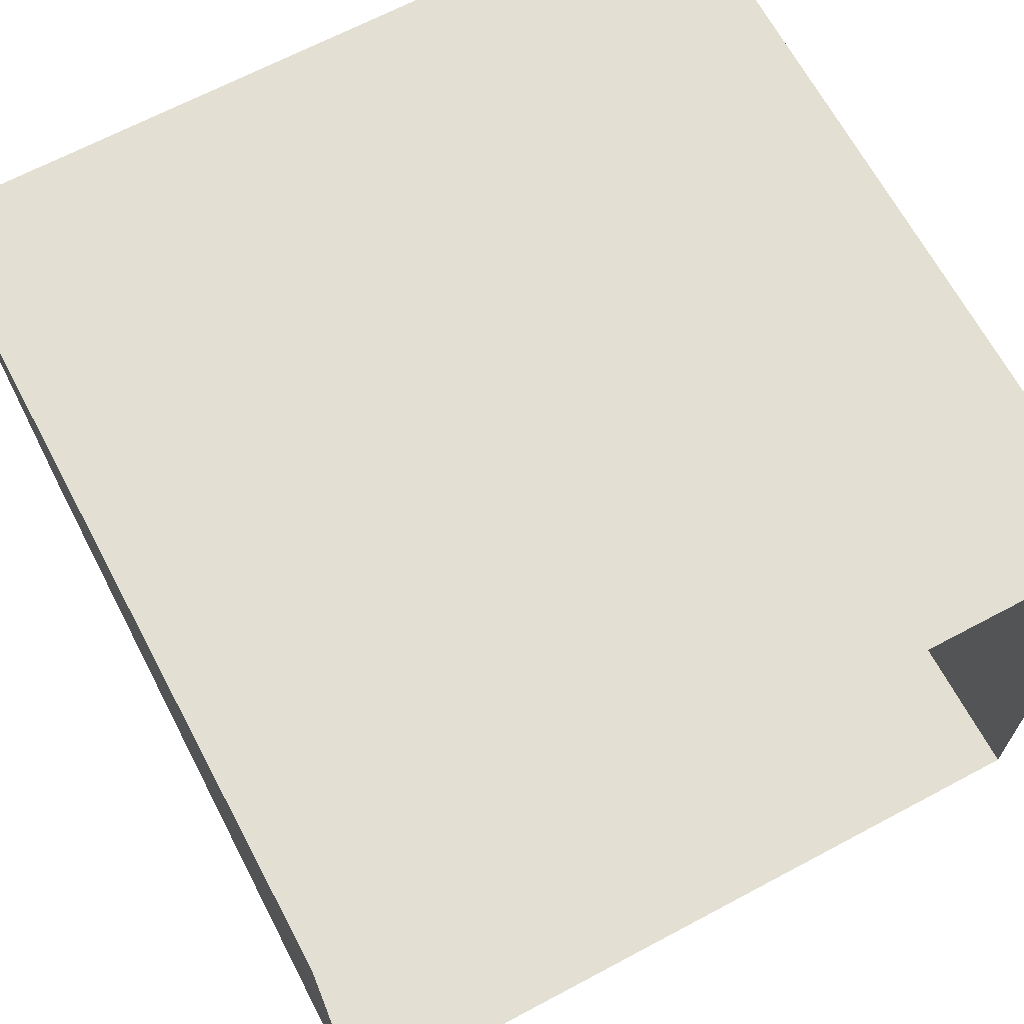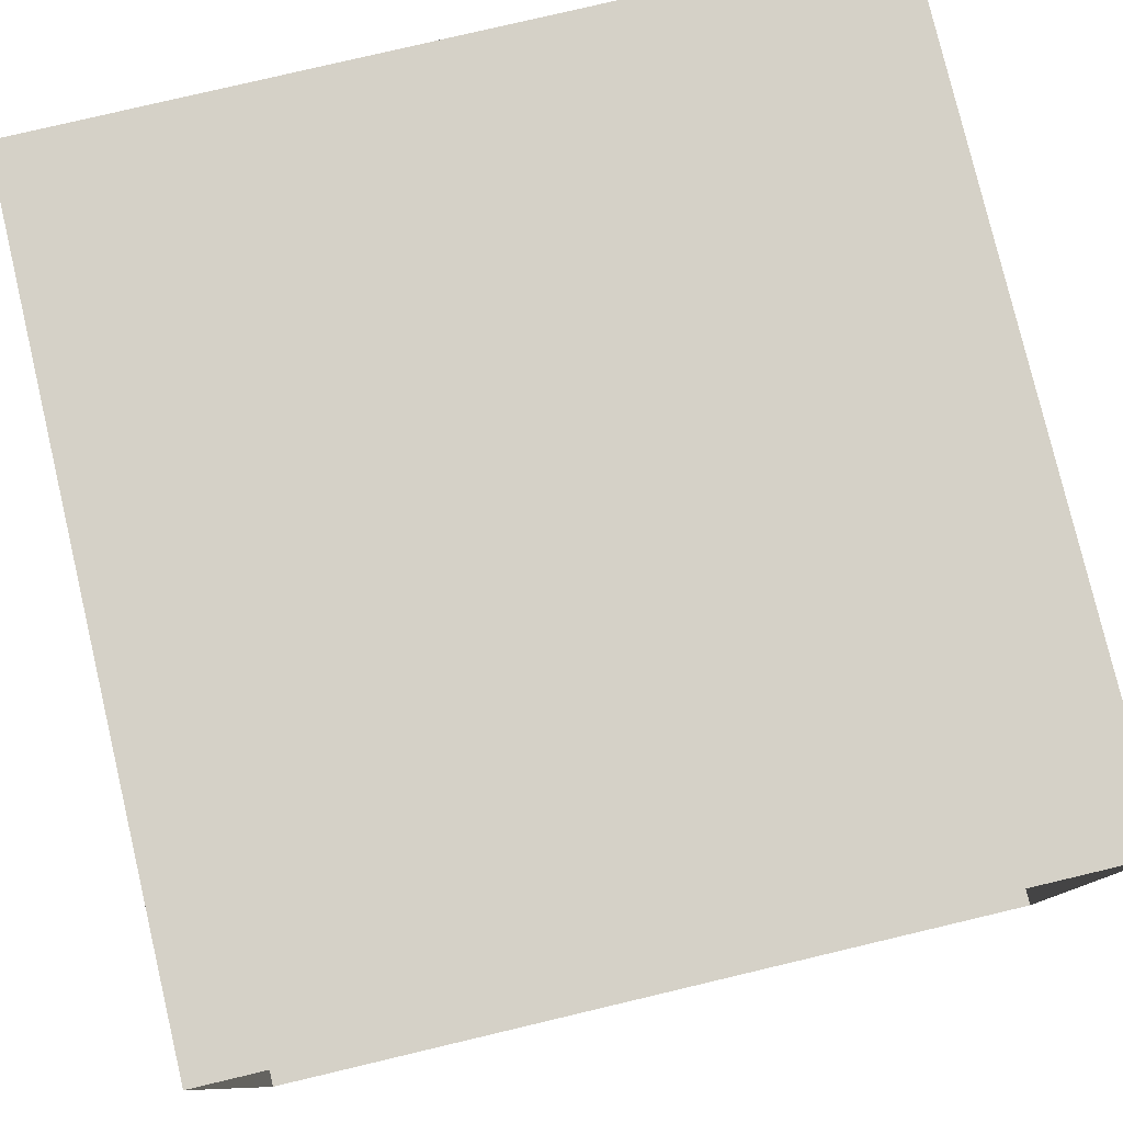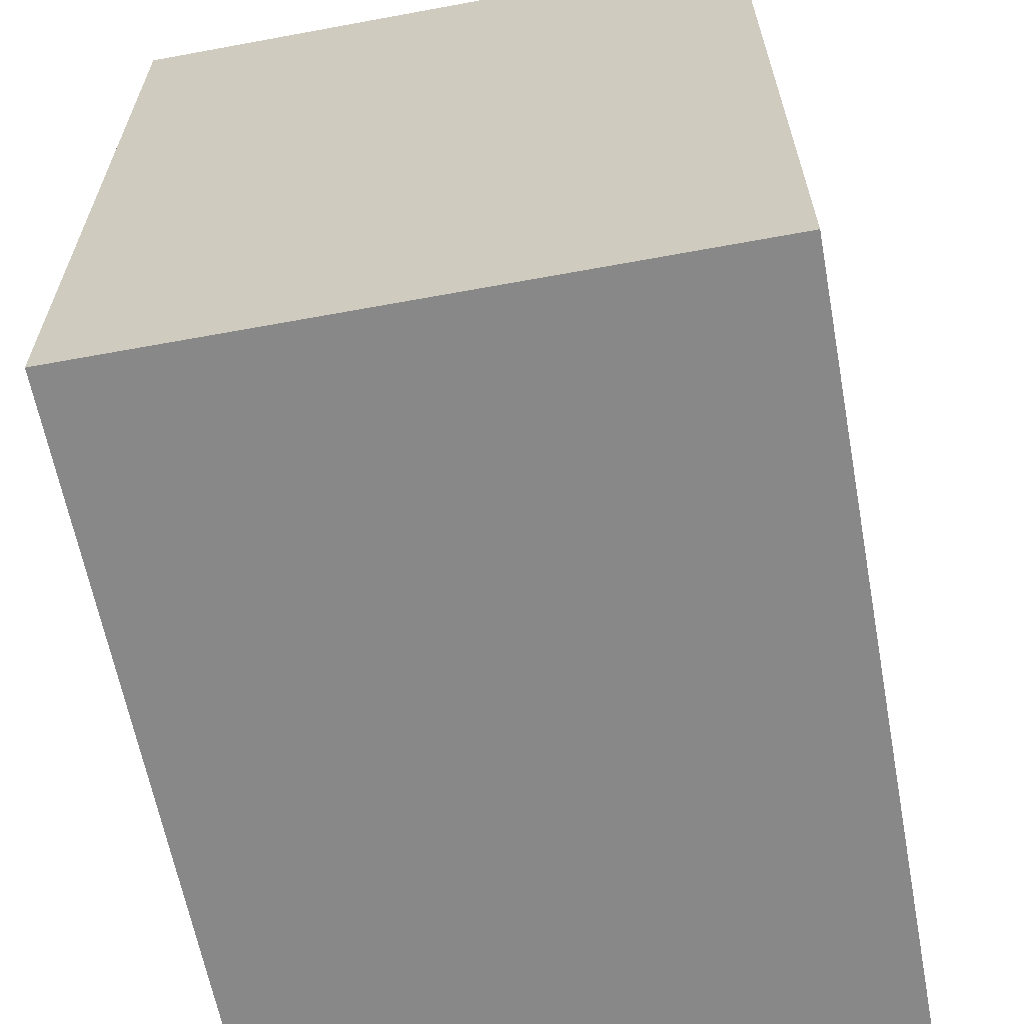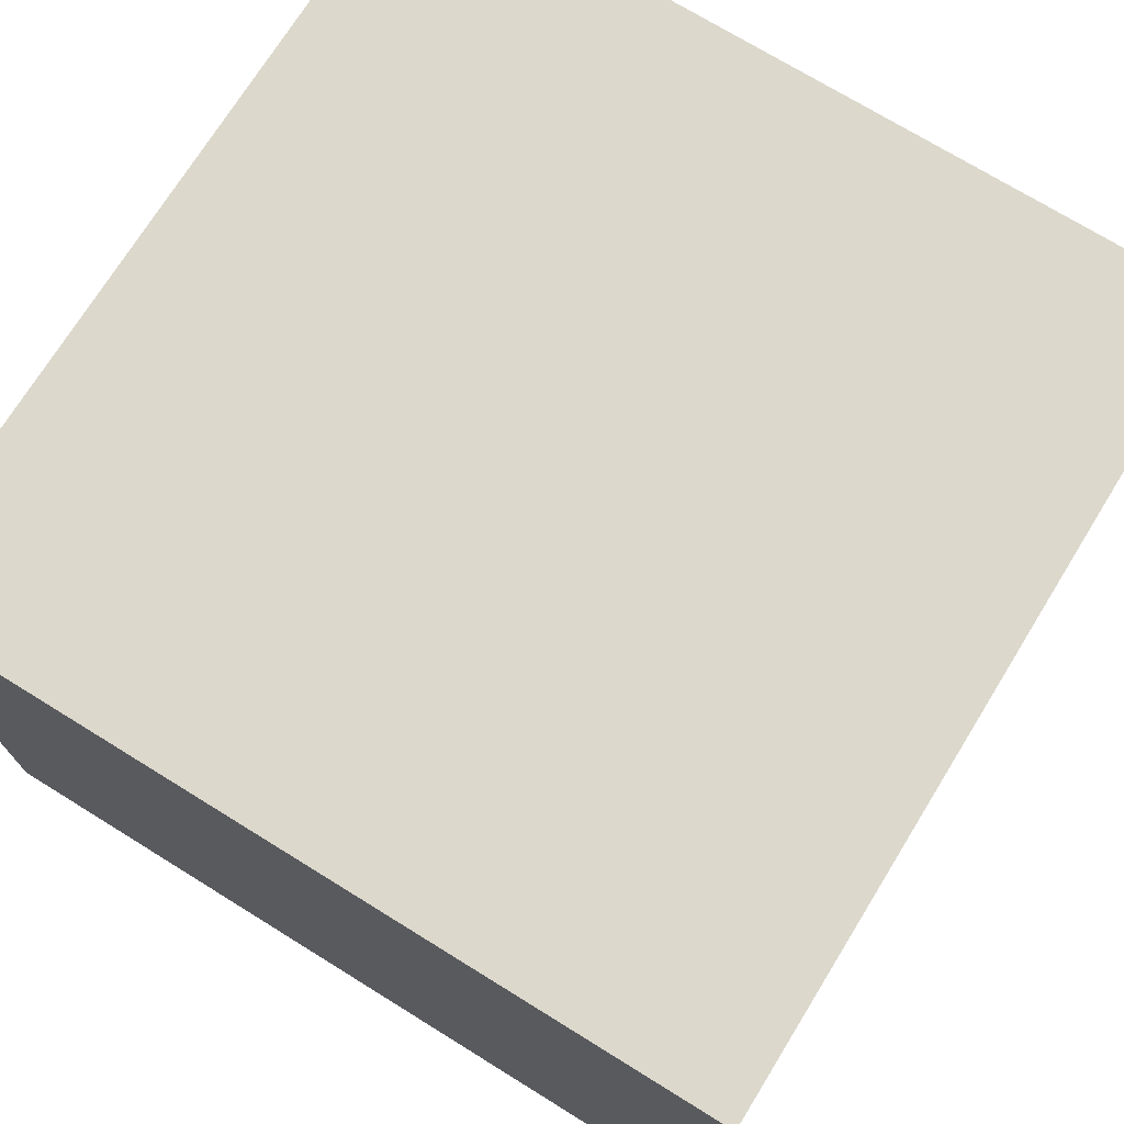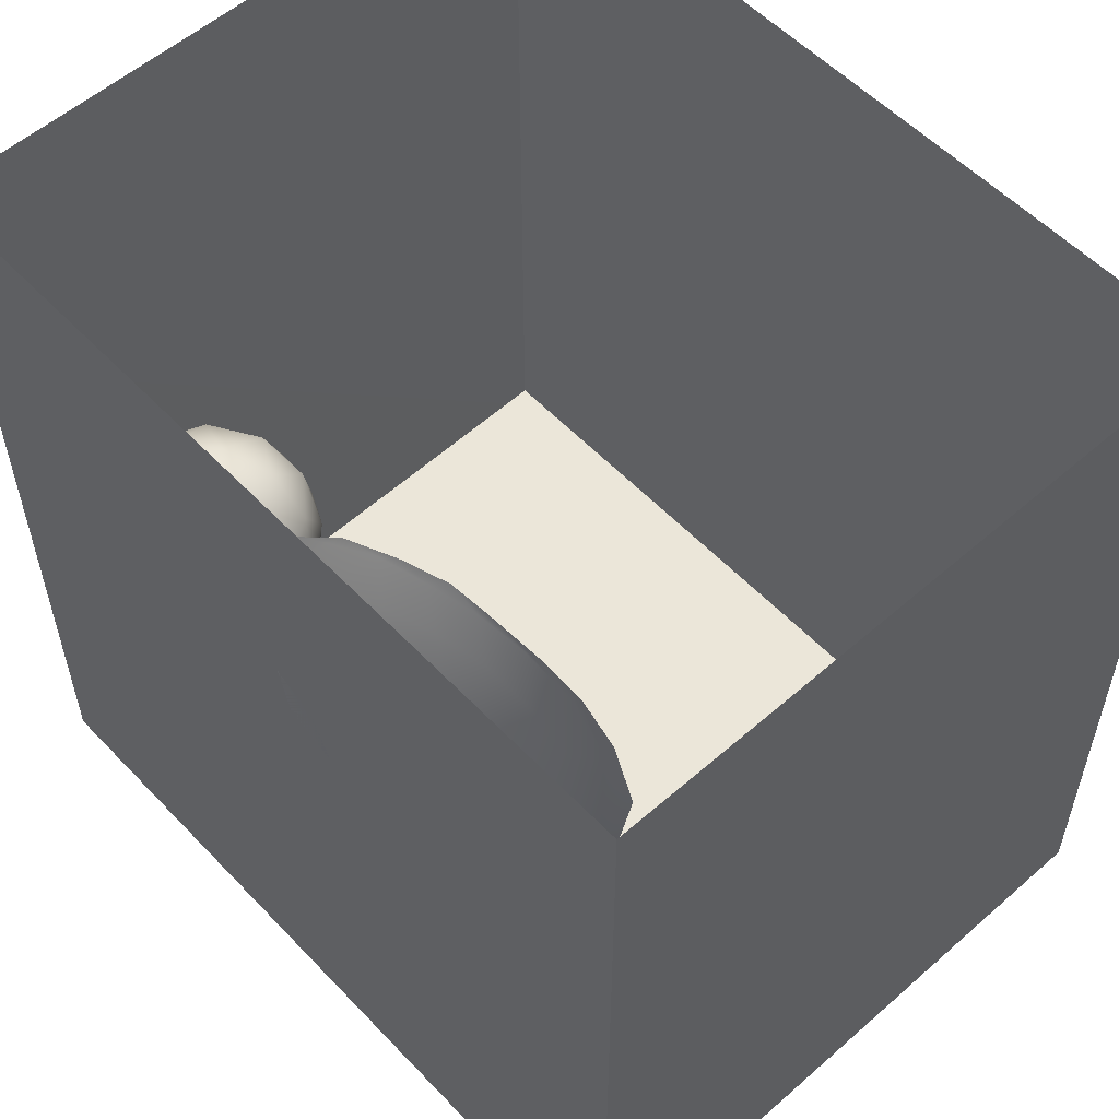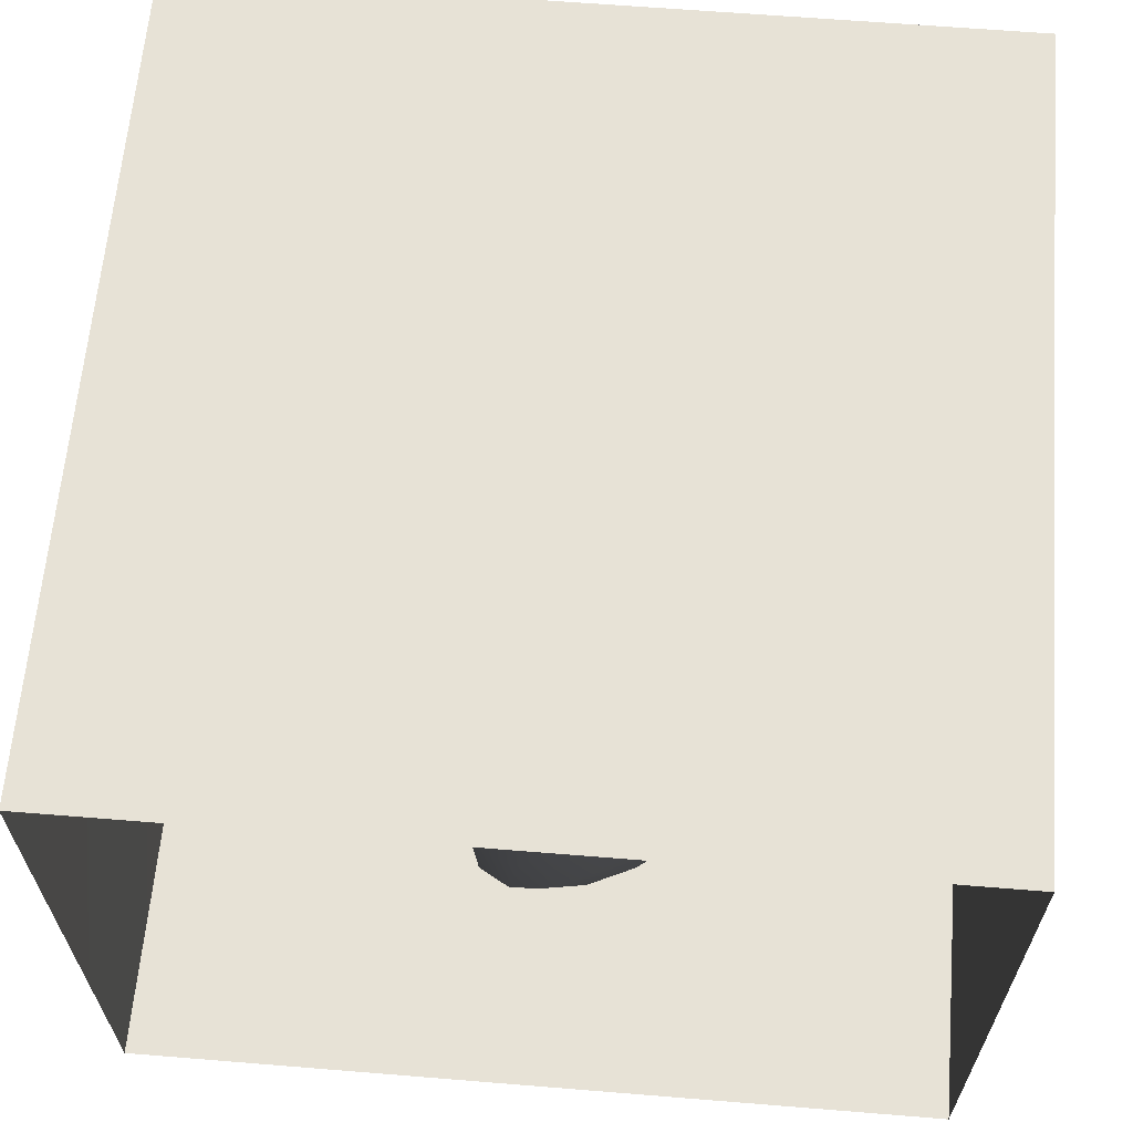
<metadata>
{"format":"obj","ext":"obj","renderer":"f3d","projection":"perspective","resolution":1024,"background":"white","views":[{"elev":66.9,"azim":-28.1,"up":"+Y"},{"elev":79.1,"azim":-13.3,"up":"+Y"},{"elev":-62.7,"azim":100.6,"up":"+Z"},{"elev":72.7,"azim":121.7,"up":"+Y"},{"elev":55.5,"azim":47.4,"up":"+Z"},{"elev":63.1,"azim":4.7,"up":"+Y"}]}
</metadata>
<code>
v -0.1867 0.1018 0.4778
v -0.1825 0.04737 0.3958
v -0.1324 0.04264 0.4783
v -0.2186 0.1291 0.404
v -0.2029 0.09577 0.3266
v -0.1391 0.009716 0.3143
v -0.1058 0.122 0.531
v -0.1049 1.019e-05 0.4081
v -0.1775 0.1965 0.4684
v -0.2008 0.2084 0.3516
v -0.08913 0.2218 0.5142
v -0.03234 0.0376 0.4969
v -0.1293 0.2885 0.425
v 0.0004314 0.1541 0.5347
v -0.1696 0.1313 0.2369
v -0.003148 0 0.3636
v -0.006318 0.2835 0.4933
v -0.1508 0.2877 0.2819
v 0.1046 0.2034 0.507
v -0.07646 0.007745 0.2234
v 0.0812 0.06285 0.4879
v -0.1217 0.2349 0.1642
v -0.09207 0.104 0.1376
v 0.007811 0.01989 0.1305
v 0.02745 0 0.2393
v 0.1291 0.008282 0.4026
v 0.1041 0 0.3047
v 0.2178 0.008596 0.3262
v 0.2024 0.104 0.4473
v -0.07105 0.35 0.211
v 0.08885 0.3319 0.4489
v -0.04068 0.3667 0.3644
v 0.003138 0.1025 0.05018
v 0.1502 0 0.1877
v 0.01202 0.4151 0.264
v -0.0392 0.3058 0.08877
v -0.06071 0.1925 0.07884
v 0.2004 0.2621 0.4564
v 0.07286 0.4075 0.3549
v 0.1134 0.02784 0.05813
v 0.01369 0.2219 0.00684
v 0.2874 0.1904 0.415
v 0.2452 0.005603 0.09577
v 0.1288 0.4578 0.2521
v 0.02368 0.4092 0.1435
v 0.2933 0.009053 0.2226
v 0.2951 0.3121 0.3911
v 0.308 0.0864 0.3522
v 0.1856 0.3846 0.3862
v 0.09795 0.1263 -0.02636
v 0.07079 0.3577 0.003478
v 0.2152 0.06158 -0.01648
v 0.2855 0.427 0.3101
v 0.1264 0.4633 0.1028
v 0.3779 0.04176 0.1216
v 0.4082 0.09741 0.243
v 0.3809 0.2041 0.3423
v 0.1022 0.2367 -0.06039
v 0.324 0.04677 0.01869
v 0.1975 0.1724 -0.09475
v 0.246 0.5005 0.1651
v 0.3994 0.3416 0.3112
v 0.3232 0.1125 -0.07816
v 0.4744 0.2279 0.2536
v 0.4911 0.1327 0.1339
v 0.4357 0.09378 0.00574
v 0.1742 0.311 -0.1007
v 0.3 0.2239 -0.1463
v 0.5572 0.2734 0.1486
v 0.487 0.358 0.2294
v 0.2762 0.3606 -0.1447
v 0.3937 0.4555 0.2249
v 0.3604 0.5219 0.1023
v 0.4045 0.3046 -0.1835
v 0.4361 0.1732 -0.1145
v 0.5502 0.1863 0.01413
v 0.5196 0.4472 0.1308
v 0.2215 0.4678 -0.02537
v 0.6123 0.3284 0.0268
v 0.3556 0.4472 -0.138
v 0.3563 0.5195 -0.02934
v 0.459 0.5237 0.02973
v 0.5528 0.2675 -0.1245
v 0.4991 0.4128 -0.1756
v 0.453 0.5116 -0.08171
v 0.5686 0.4775 -0.01333
v 0.6124 0.3708 -0.09041
v -0.03519 0.1374 0.3569
v 0.1341 0.2089 0.2221
v 0.4698 0.3642 -0.0175
v 0.2578 0.3049 -0.02408
v 0.3373 0.3871 -0.03714
v 0.4625 0.2484 0.1036
v 0.3664 0.3944 0.0796
v 0.37 0.2443 0.008801
v 0.2913 0.138 0.09853
v 0.2513 0.3396 0.1415
v 0.3782 0.2197 0.1611
v 0.3604 0.3088 -0.09063
v 0.19 0.2213 0.02686
g leftSphere
f 75 76 66
f 77 82 73
f 46 43 55
f 72 77 73
f 43 59 55
f 77 86 82
f 53 44 49
f 8 12 3
f 3 12 7
f 2 8 3
f 74 84 83
f 74 68 71
f 79 87 86
f 2 4 5
f 38 47 49
f 76 83 79
f 50 58 60
f 46 34 43
f 30 22 18
f 75 66 63
f 20 25 16
f 6 15 20
f 52 50 60
f 2 3 1
f 36 45 51
f 66 55 59
f 16 26 21
f 16 25 27
f 50 52 40
f 13 10 9
f 24 25 20
f 44 39 49
f 14 19 17
f 24 23 33
f 31 19 38
f 22 15 18
f 43 34 40
f 31 39 32
f 16 8 6
f 21 26 29
f 57 56 64
f 47 62 53
f 3 7 1
f 29 48 42
f 30 45 36
f 76 69 65
f 28 34 46
f 17 11 14
f 46 56 48
f 84 80 85
f 43 52 59
f 77 69 79
f 56 55 65
f 67 51 78
f 75 83 76
f 17 32 13
f 48 28 46
f 6 8 2
f 79 69 76
f 44 45 35
f 5 6 2
f 16 12 8
f 58 41 51
f 21 12 16
f 48 56 57
f 58 51 67
f 23 15 22
f 27 34 28
f 73 81 78
f 14 12 21
f 10 15 5
f 80 84 74
f 29 19 21
f 70 77 72
f 24 34 25
f 28 26 27
f 49 39 31
f 40 33 50
f 83 84 87
f 5 15 6
f 17 19 31
f 38 29 42
f 49 47 53
f 68 67 71
f 9 11 13
f 42 47 38
f 65 66 76
f 1 4 2
f 85 81 82
f 68 60 67
f 16 6 20
f 79 86 77
f 13 11 17
f 86 85 82
f 39 44 35
f 64 56 65
f 78 61 73
f 79 83 87
f 54 61 78
f 87 84 86
f 73 61 72
f 84 85 86
f 48 57 42
f 59 63 66
f 25 34 27
f 14 11 7
f 28 48 29
f 29 26 28
f 51 54 78
f 70 62 64
f 20 23 24
f 54 45 44
f 32 30 18
f 74 75 68
f 71 80 74
f 65 55 66
f 74 83 75
f 56 46 55
f 53 72 61
f 71 78 80
f 62 47 57
f 71 67 78
f 58 67 60
f 80 81 85
f 13 18 10
f 59 52 63
f 21 19 14
f 44 53 61
f 9 4 1
f 77 70 69
f 37 23 22
f 1 7 9
f 5 4 10
f 62 57 64
f 80 78 81
f 33 23 37
f 40 34 24
f 32 18 13
f 50 41 58
f 75 63 68
f 37 41 33
f 10 4 9
f 7 11 9
f 63 52 60
f 57 47 42
f 49 31 38
f 35 32 39
f 31 32 17
f 73 82 81
f 30 32 35
f 20 15 23
f 27 26 16
f 35 45 30
f 36 37 22
f 7 12 14
f 36 41 37
f 18 15 10
f 70 64 69
f 33 41 50
f 54 44 61
f 24 33 40
f 51 45 54
f 40 52 43
f 38 19 29
f 51 41 36
f 72 62 70
f 22 30 36
f 53 62 72
f 69 64 65
f 63 60 68
v -0.5875 0.25 0
v -0.3375 0.25 0
v -0.3639 0.3618 0
v -0.3563 0.2986 0.08187
v -0.3653 0.3047 -0.1006
v -0.4035 0.3998 -0.07876
v -0.4327 0.4461 0.009191
v -0.3639 0.1884 0.09343
v -0.4106 0.388 0.1104
v -0.3675 0.1916 -0.1033
v -0.3585 0.1498 -8.755e-05
v -0.4211 0.2517 -0.1866
v -0.4442 0.3644 -0.1699
v -0.4851 0.4553 -0.09934
v -0.4094 0.2741 0.1738
v -0.5273 0.4926 -0.006295
v -0.4427 0.1371 -0.1697
v -0.436 0.1464 0.1697
v -0.5119 0.4644 0.104
v -0.4147 0.08009 0.06147
v -0.5002 0.3742 0.1986
v -0.4134 0.0815 -0.06174
v -0.5965 0.4833 -0.08926
v -0.5029 0.1961 -0.229
v -0.5492 0.415 -0.1838
v -0.5182 0.3029 -0.2343
v -0.5068 0.2362 0.2362
v -0.5332 0.122 0.2078
v -0.5008 0.04827 -0.1195
v -0.6272 0.4944 0.03432
v -0.5147 0.0433 0.1203
v -0.5564 0.1021 -0.1991
v -0.6521 0.4311 -0.1598
v -0.502 0.01518 -0.007365
v -0.6067 0.3224 0.2385
v -0.7093 0.4586 -0.06459
v -0.6208 0.4404 0.1585
v -0.6098 0.2073 -0.2453
v -0.6151 0.1857 0.24
v -0.6041 0.02082 -0.0985
v -0.738 0.44 0.06104
v -0.6256 0.06837 0.1675
v -0.6395 0.3351 -0.2293
v -0.7003 0.2569 0.223
v -0.7983 0.3769 -0.04453
v -0.7289 0.364 0.1717
v -0.6823 0.1056 -0.1807
v -0.6181 0.005694 0.04337
v -0.7402 0.3706 -0.157
v -0.7259 0.2395 -0.2079
v -0.7161 0.1473 0.1882
v -0.8113 0.3382 0.06798
v -0.7263 0.04958 -0.05535
v -0.7281 0.0603 0.08217
v -0.7816 0.2498 0.1576
v -0.7904 0.1614 -0.1161
v -0.8002 0.2782 -0.1284
v -0.789 0.147 0.1063
v -0.835 0.2508 -0.03502
v -0.806 0.1284 0.0009649
v -0.8277 0.222 0.06329
g rightSphere
f 160 161 159
f 159 161 152
f 156 160 159
f 134 120 131
f 153 156 147
f 155 158 151
f 139 128 127
f 116 123 130
f 112 117 124
f 150 149 143
f 126 112 124
f 139 127 135
f 152 155 146
f 120 111 108
f 110 105 102
f 132 117 129
f 138 126 124
f 106 105 113
f 127 128 118
f 137 130 141
f 121 115 109
f 141 152 146
f 131 120 118
f 128 139 142
f 149 145 136
f 122 117 110
f 123 116 114
f 153 147 140
f 129 134 140
f 132 129 140
f 108 115 118
f 148 153 140
f 115 127 118
f 103 106 107
f 160 156 153
f 126 125 113
f 121 109 119
f 136 145 141
f 111 122 110
f 117 112 110
f 134 122 120
f 131 128 142
f 148 131 142
f 128 131 118
f 156 159 157
f 150 138 147
f 133 149 136
f 158 154 151
f 106 114 107
f 148 134 131
f 123 114 125
f 154 142 151
f 160 154 158
f 121 127 115
f 108 111 102
f 109 103 107
f 127 121 135
f 142 139 151
f 104 115 108
f 161 160 158
f 154 148 142
f 138 143 126
f 145 149 157
f 105 112 113
f 156 150 147
f 112 105 110
f 135 137 146
f 123 136 130
f 145 159 152
f 144 139 135
f 149 150 157
f 114 116 107
f 144 155 151
f 123 133 136
f 116 119 107
f 161 155 152
f 149 133 143
f 109 104 103
f 138 150 143
f 133 123 125
f 148 154 153
f 134 148 140
f 132 138 124
f 104 108 102
f 122 134 129
f 137 119 130
f 111 110 102
f 125 114 113
f 144 135 146
f 139 144 151
f 138 132 147
f 103 104 102
f 130 136 141
f 141 145 152
f 137 121 119
f 154 160 153
f 122 111 120
f 112 126 113
f 150 156 157
f 117 122 129
f 115 104 109
f 119 109 107
f 105 106 103
f 119 116 130
f 147 132 140
f 121 137 135
f 105 103 102
f 143 133 125
f 159 145 157
f 114 106 113
f 120 108 118
f 137 141 146
f 155 144 146
f 126 143 125
f 155 161 158
f 117 132 124
v   1 0 -1.04
v  -0.99 0 -1.04
v  -1.01 0  0.99
v   1 0  0.99
g floor
f 162 163 164
f 164 165 162
v   1 1.59 -1.04
v   1 1.59  0.99
v  -1.02 1.59  0.99
v  -1.02 1.59 -1.04
g ceiling
f 166 167 168
f 168 169 166
v   1 1.59 -1.04
v  -1.02 1.59 -1.04
v  -0.99 0 -1.04
v   1 0 -1.04
g backWall
f 170 171 172
f 172 173 170
v  1 1.59 0.99
v  1 1.59 -1.04
v  1 0 -1.04
v  1 0 0.99
g rightWall
f 174 175 176
f 176 177 174
v  -1.02 1.59 -1.04
v  -1.02 1.59 0.99
v  -1.01 0 0.99
v  -0.99 0 -1.04
g leftWall
f 178 179 180
f 180 181 178
v  0.23 1.58 -0.22
v  0.23 1.58 0.16
v  -0.24 1.58 0.16
v  -0.24 1.58 -0.22
g light
f 182 183 184
f 184 185 182

</code>
